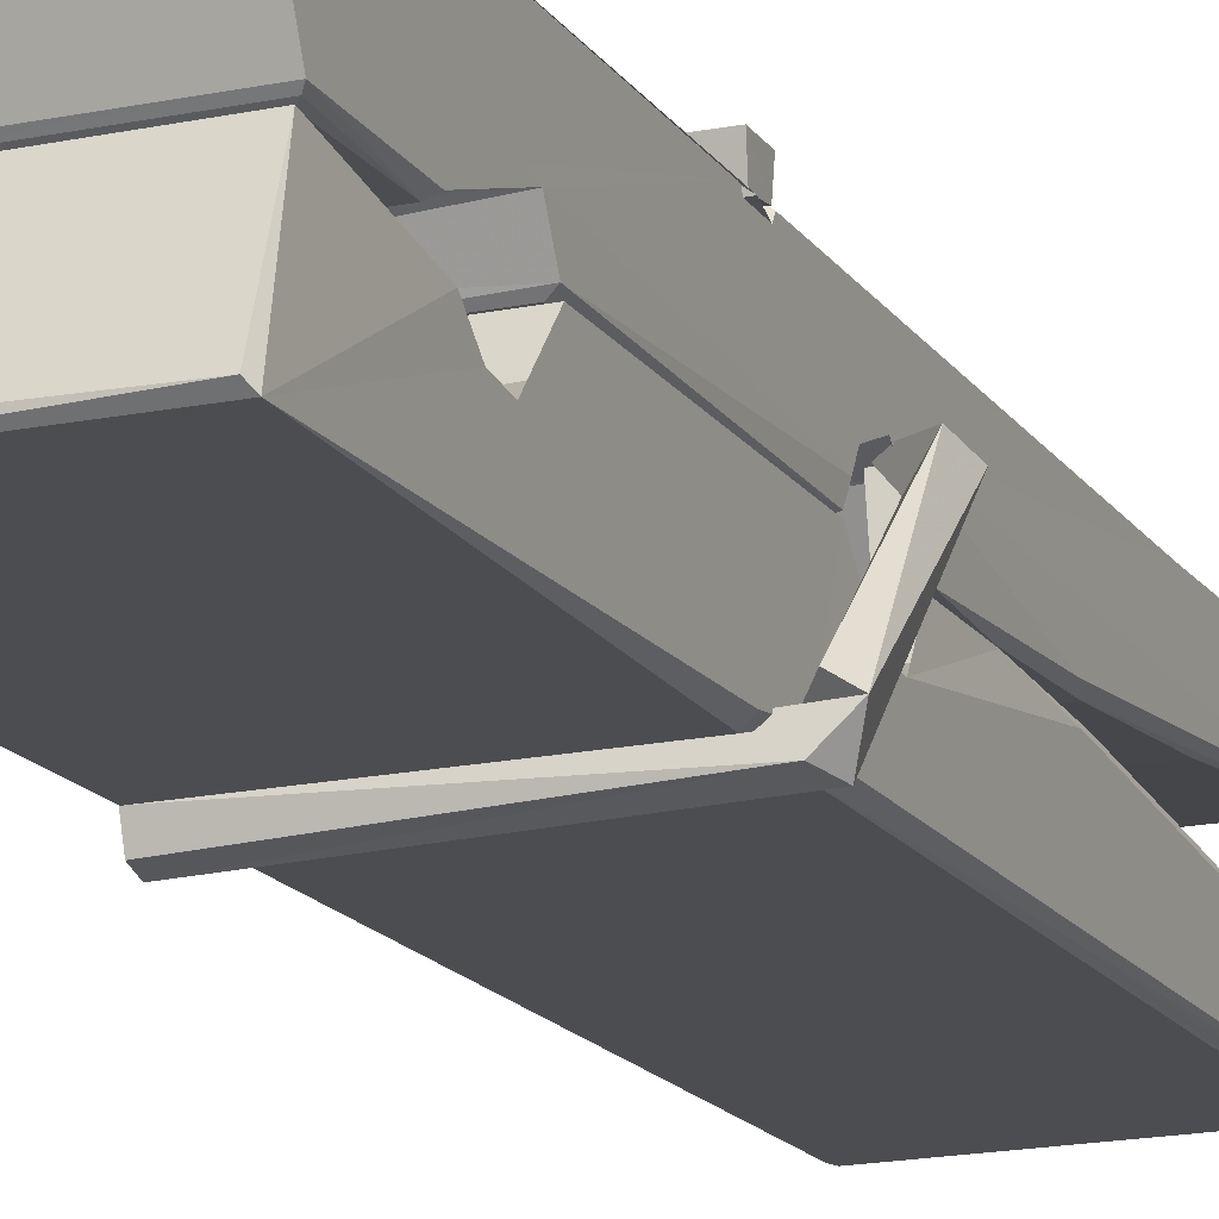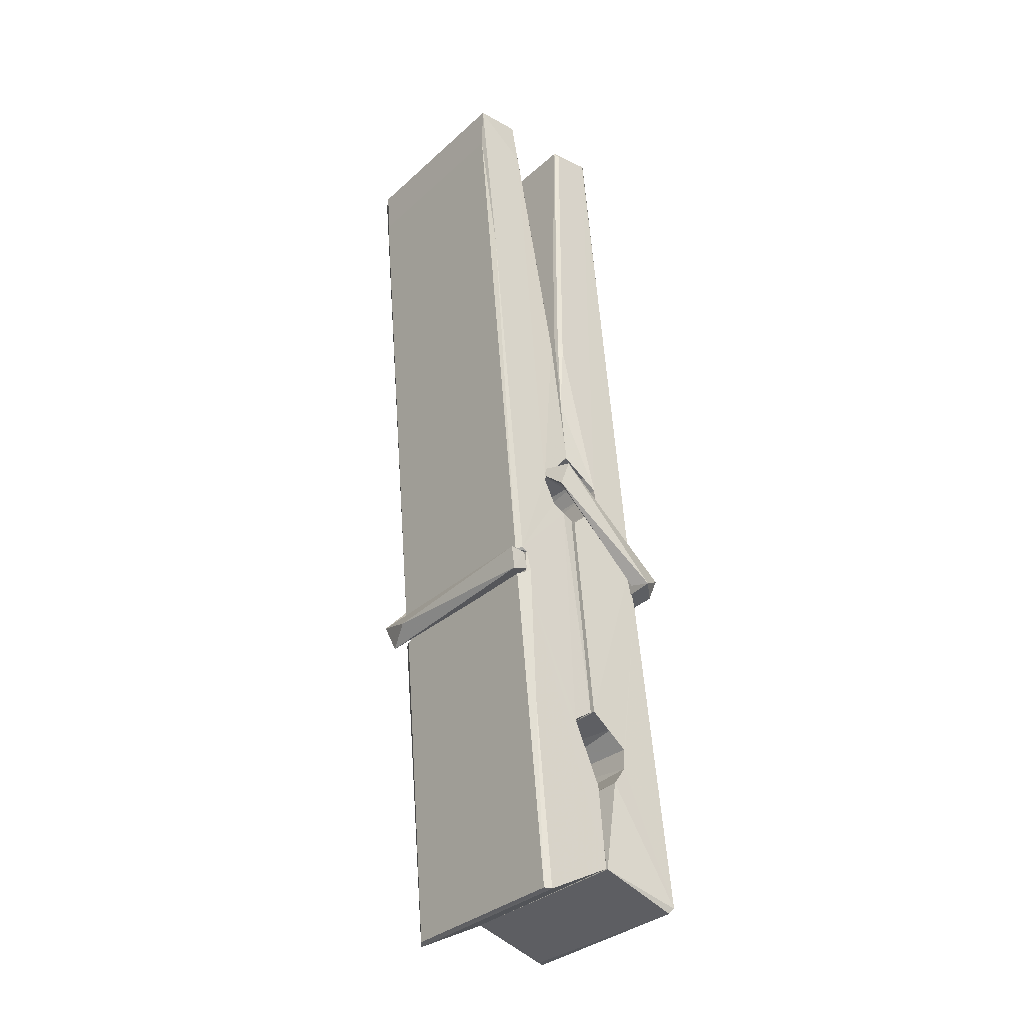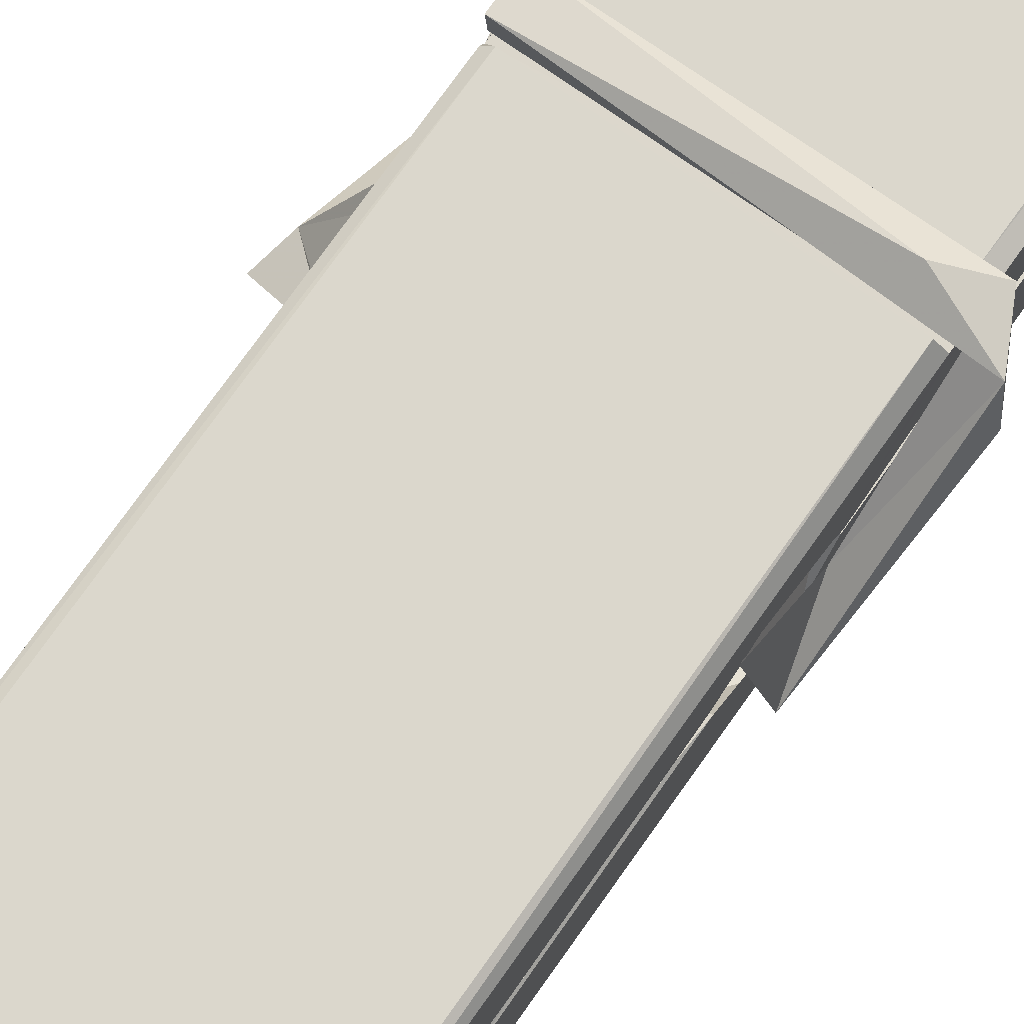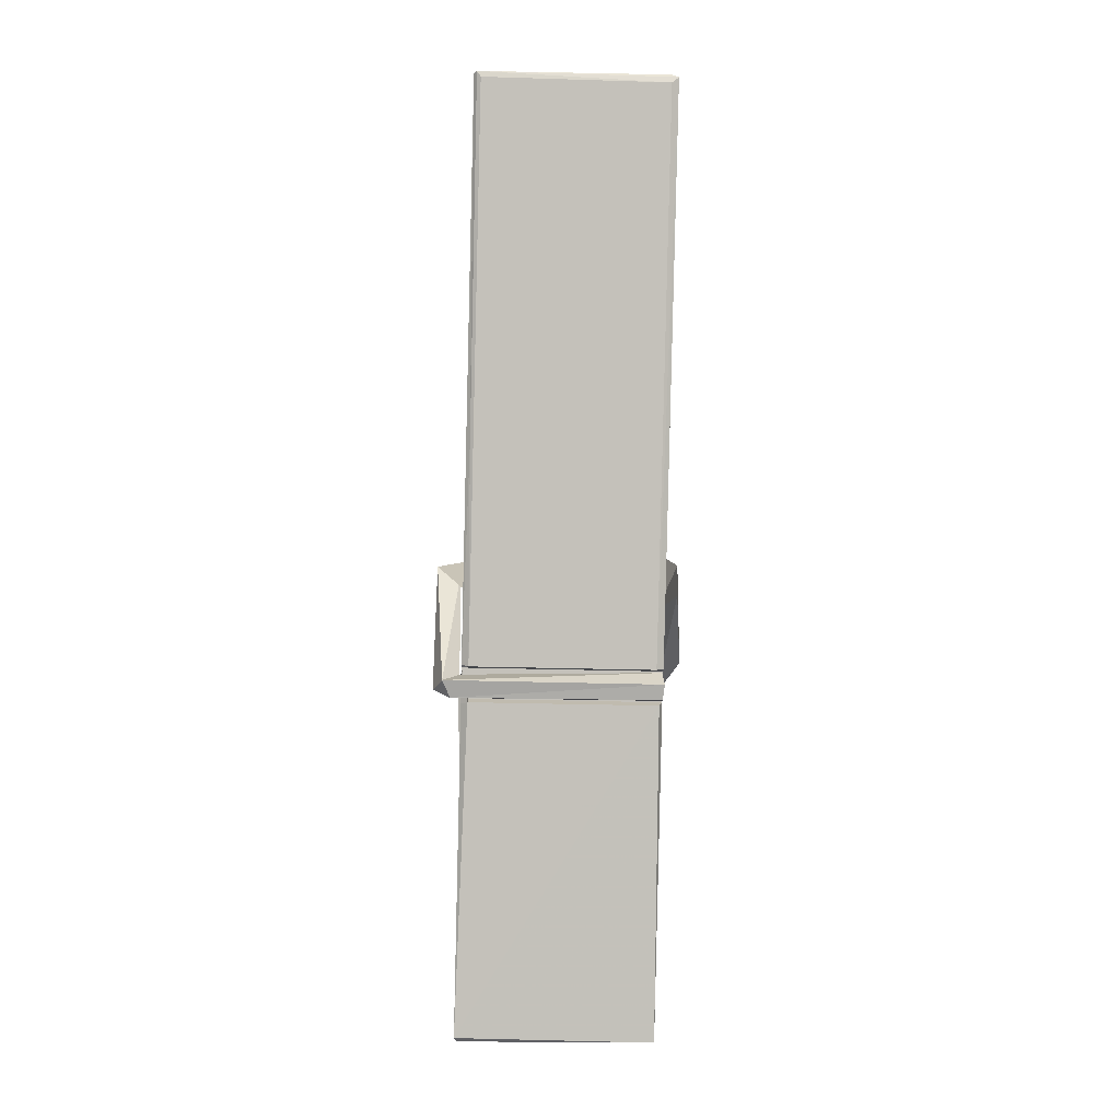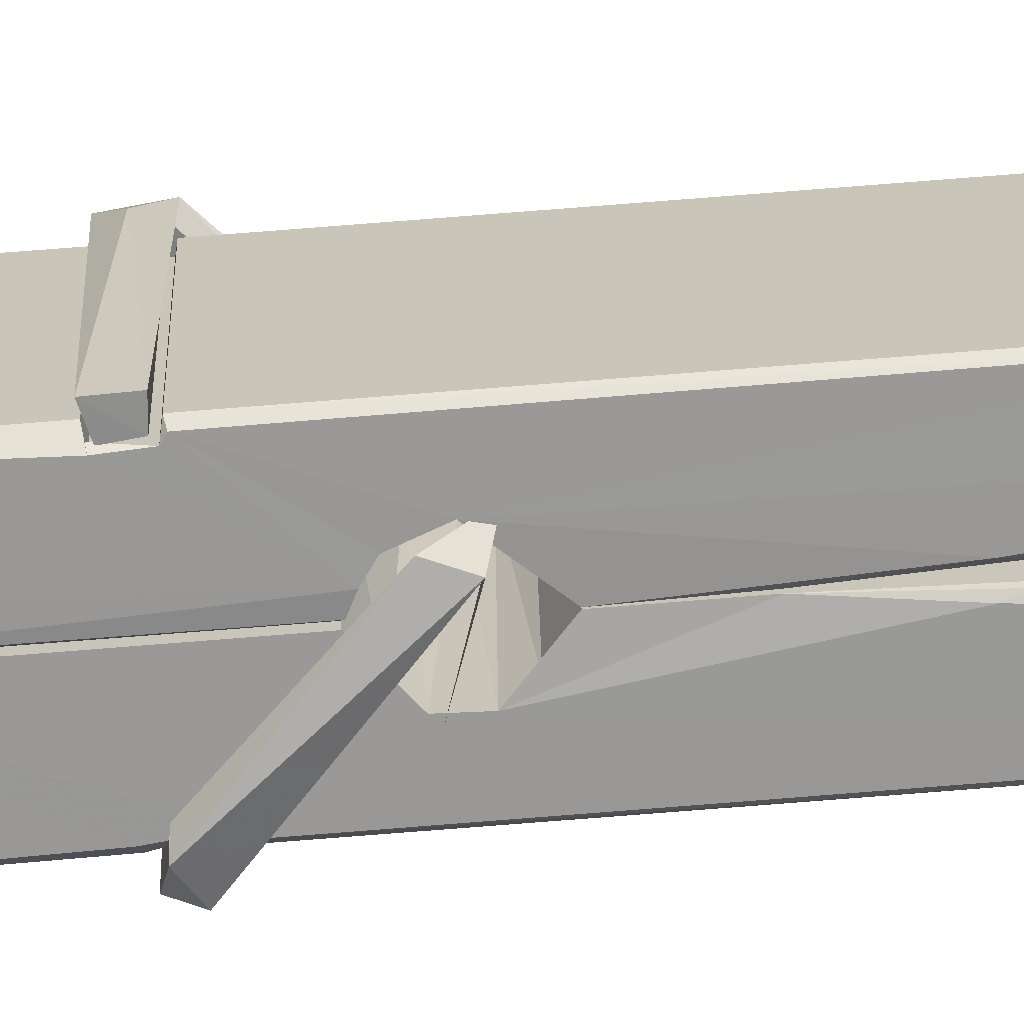
<metadata>
{"format":"obj","ext":"obj","renderer":"f3d","projection":"perspective","resolution":1024,"background":"white","views":[{"elev":-19.7,"azim":22.9,"up":"+Z"},{"elev":-31.8,"azim":50.9,"up":"+Y"},{"elev":77.1,"azim":-143.5,"up":"+Z"},{"elev":6.8,"azim":178.4,"up":"+Y"},{"elev":21.0,"azim":89.8,"up":"+Z"}]}
</metadata>
<code>
v 1.664 11.69 -5.729
v 1.827 11.72 -5.788
v 1.665 11.72 -5.789
v 1.669 11.73 -5.79
v 1.652 12.27 -5.745
v 1.654 12.35 -5.732
v 1.651 12.45 -5.715
v 1.656 12.24 -5.75
v 1.809 12.45 -5.714
v 1.65 12.44 -5.672
v 1.65 12.21 -5.751
v 1.643 12.48 -5.708
v 1.824 11.86 -5.779
v 1.657 11.96 -5.709
v 1.654 12.04 -5.756
v 1.661 11.79 -5.775
v 1.661 11.8 -5.763
v 1.66 11.85 -5.766
v 1.825 11.81 -5.76
v 1.82 11.83 -5.753
v 1.665 11.81 -5.756
v 1.819 12.07 -5.736
v 1.814 12.09 -5.74
v 1.653 12.09 -5.743
v 1.654 12.1 -5.763
v 1.817 12.11 -5.764
v 1.662 11.99 -5.704
v 1.804 12.45 -5.716
v 1.807 12.49 -5.709
v 1.81 12.24 -5.751
v 1.819 12.05 -5.746
v 1.818 12.04 -5.767
v 1.819 12.05 -5.757
v 1.819 11.86 -5.782
v 1.825 11.73 -5.79
v 1.822 11.73 -5.791
v 1.825 11.97 -5.714
v 1.664 11.96 -5.705
v 1.804 12.45 -5.673
v 1.806 12.35 -5.733
v 1.654 12.06 -5.736
v 1.663 11.86 -5.78
v 1.67 11.83 -5.752
v 1.825 11.79 -5.783
v 1.658 12.16 -5.759
v 1.812 12.17 -5.76
v 1.653 12.08 -5.737
v 1.644 12.48 -5.673
v 1.651 12.48 -5.669
v 1.808 12.48 -5.671
v 1.812 12.32 -5.685
v 1.821 11.99 -5.709
v 1.821 11.79 -5.787
v 1.828 11.69 -5.731
v 1.824 11.7 -5.726
v 1.669 11.69 -5.725
v 1.662 11.72 -5.786
v 1.814 12.23 -5.75
v 1.824 11.85 -5.761
v 1.659 12.04 -5.768
v 1.814 12.04 -5.769
v 1.821 11.99 -5.713
v 1.655 12.04 -5.764
v 1.822 11.97 -5.711
v 1.816 11.97 -5.707
v 1.666 11.79 -5.785
v 1.656 11.99 -5.712
v 1.657 11.97 -5.713
v 1.816 11.99 -5.705
v 1.646 12.48 -5.765
v 1.824 11.73 -5.792
v 1.653 12.24 -5.758
v 1.65 12.35 -5.76
v 1.808 12.48 -5.769
v 1.807 12.49 -5.801
v 1.814 12.23 -5.764
v 1.812 12.24 -5.76
v 1.809 12.35 -5.762
v 1.65 12.22 -5.762
v 1.659 11.86 -5.781
v 1.824 11.86 -5.783
v 1.825 11.8 -5.802
v 1.659 11.84 -5.812
v 1.659 11.98 -5.84
v 1.823 11.85 -5.803
v 1.657 12.07 -5.796
v 1.815 12.1 -5.787
v 1.66 12.1 -5.783
v 1.818 12.09 -5.795
v 1.653 12.1 -5.764
v 1.654 12.06 -5.793
v 1.819 12.05 -5.789
v 1.818 12.07 -5.796
v 1.815 12.11 -5.765
v 1.655 12.04 -5.768
v 1.648 12.48 -5.805
v 1.808 12.24 -5.759
v 1.824 11.82 -5.814
v 1.815 11.98 -5.841
v 1.812 12.19 -5.825
v 1.802 12.48 -5.806
v 1.802 12.49 -5.776
v 1.805 12.49 -5.766
v 1.805 12.35 -5.761
v 1.653 12.09 -5.793
v 1.824 11.84 -5.815
v 1.66 11.8 -5.807
v 1.662 11.72 -5.791
v 1.655 12.16 -5.76
v 1.813 12.17 -5.761
v 1.814 12.01 -5.839
v 1.642 12.49 -5.802
v 1.648 12.49 -5.799
v 1.805 12.49 -5.804
v 1.819 12.01 -5.835
v 1.82 11.98 -5.837
v 1.827 11.71 -5.861
v 1.669 11.7 -5.852
v 1.655 11.98 -5.832
v 1.643 12.48 -5.768
v 1.824 11.7 -5.857
v 1.661 12.01 -5.838
v 1.655 12.01 -5.835
v 1.819 12.04 -5.77
v 1.655 12.01 -5.83
v 1.666 11.79 -5.786
v 1.663 11.7 -5.859
v 1.819 12.01 -5.831
v 1.814 11.98 -5.833
v 1.656 12.01 -5.837
v 1.821 12 -5.831
v 1.829 11.99 -5.848
v 1.656 11.98 -5.839
v 1.843 11.99 -5.833
v 1.657 11.99 -5.851
v 1.655 12 -5.853
v 1.824 11.97 -5.697
v 1.822 11.97 -5.713
v 1.822 12.07 -5.753
v 1.637 11.99 -5.698
v 1.817 12.07 -5.803
v 1.807 12.09 -5.735
v 1.661 12.04 -5.781
v 1.653 12.09 -5.736
v 1.64 12.09 -5.791
v 1.641 12.06 -5.799
v 1.632 11.99 -5.722
v 1.652 12.05 -5.761
v 1.676 11.97 -5.69
v 1.652 11.96 -5.699
v 1.65 11.97 -5.712
v 1.822 11.99 -5.71
v 1.653 11.98 -5.701
v 1.823 11.99 -5.696
v 1.841 12.08 -5.745
v 1.837 12.06 -5.74
v 1.831 11.99 -5.824
v 1.835 12 -5.85
f 49 29 12
f 8 5 6
f 5 7 6
f 7 40 6
f 40 8 6
f 58 30 29
f 58 29 9
f 12 5 11
f 18 15 42
f 15 63 42
f 20 59 19
f 38 14 1
f 18 43 17
f 18 59 43
f 17 43 21
f 22 23 26
f 41 31 15
f 15 32 60
f 7 5 12
f 50 9 29
f 48 10 49
f 28 12 29
f 28 29 40
f 29 30 40
f 23 24 26
f 22 47 23
f 47 24 23
f 41 22 31
f 18 13 59
f 43 59 20
f 19 17 21
f 21 20 19
f 44 16 19
f 16 17 19
f 54 57 2
f 69 52 51
f 39 51 50
f 28 7 12
f 30 8 40
f 40 7 28
f 25 45 26
f 25 26 24
f 47 22 41
f 31 33 15
f 33 32 15
f 34 13 42
f 42 13 18
f 43 20 21
f 36 35 3
f 36 3 4
f 57 3 2
f 3 35 2
f 10 39 50
f 10 50 49
f 25 11 45
f 11 5 8
f 11 8 45
f 45 8 30
f 26 45 46
f 45 30 46
f 58 22 26
f 26 46 58
f 46 30 58
f 51 39 69
f 39 10 69
f 25 24 11
f 47 67 48
f 67 27 48
f 48 27 10
f 51 9 50
f 22 9 51
f 52 22 51
f 64 37 55
f 55 56 54
f 54 56 1
f 4 3 66
f 36 4 66
f 36 66 53
f 35 36 53
f 35 53 2
f 56 55 38
f 66 3 57
f 1 18 17
f 14 18 1
f 15 18 14
f 47 11 24
f 11 47 48
f 12 11 48
f 49 12 48
f 29 49 50
f 9 22 58
f 31 22 52
f 31 52 33
f 64 19 59
f 19 64 44
f 2 44 64
f 2 64 54
f 57 54 1
f 32 61 60
f 33 13 32
f 62 33 52
f 47 41 15
f 15 60 63
f 60 61 42
f 34 42 61
f 32 13 34
f 32 34 61
f 33 59 13
f 64 59 33
f 38 55 65
f 55 37 65
f 14 68 15
f 60 42 63
f 66 16 44
f 66 44 53
f 2 53 44
f 55 54 64
f 38 1 56
f 17 57 1
f 57 17 16
f 66 57 16
f 15 68 67
f 62 37 64
f 68 37 62
f 68 62 67
f 64 33 62
f 52 69 62
f 67 62 69
f 67 69 27
f 47 15 67
f 69 10 27
f 37 38 65
f 38 37 68
f 68 14 38
f 82 117 71
f 75 76 74
f 76 77 78
f 76 78 74
f 78 103 74
f 73 72 79
f 73 79 120
f 83 85 106
f 83 80 85
f 83 106 98
f 83 98 107
f 106 116 98
f 105 86 91
f 87 94 89
f 112 123 122
f 123 90 105
f 90 88 105
f 70 73 120
f 103 78 104
f 78 77 97
f 78 97 104
f 88 94 87
f 89 86 105
f 105 87 89
f 93 86 89
f 117 116 99
f 115 100 111
f 96 111 101
f 111 100 101
f 100 114 101
f 72 73 104
f 73 70 103
f 73 103 104
f 104 97 72
f 90 109 94
f 94 88 90
f 105 88 87
f 92 91 93
f 91 86 93
f 95 91 92
f 92 124 95
f 95 81 80
f 80 81 85
f 98 82 107
f 107 82 126
f 108 71 118
f 127 121 117
f 114 112 96
f 114 96 101
f 102 103 70
f 72 97 110
f 72 110 109
f 110 94 109
f 97 77 110
f 89 94 110
f 89 110 76
f 110 77 76
f 122 111 96
f 96 112 122
f 79 72 109
f 109 90 79
f 127 84 119
f 113 112 114
f 114 102 113
f 75 102 114
f 75 114 100
f 75 100 115
f 121 127 118
f 126 71 108
f 84 127 117
f 99 84 117
f 127 83 107
f 127 119 83
f 95 123 91
f 91 123 105
f 90 123 112
f 90 112 79
f 112 120 79
f 112 70 120
f 70 112 113
f 70 113 102
f 102 75 103
f 103 75 74
f 76 75 89
f 75 115 89
f 115 93 89
f 81 128 116
f 106 85 81
f 106 81 116
f 98 116 117
f 98 117 82
f 121 71 117
f 71 121 118
f 127 108 118
f 92 93 124
f 93 115 124
f 123 95 125
f 81 95 124
f 128 81 124
f 124 115 128
f 128 115 111
f 111 122 125
f 111 125 128
f 122 123 125
f 80 83 119
f 71 126 82
f 127 107 108
f 107 126 108
f 119 129 128
f 128 125 119
f 80 125 95
f 125 80 119
f 99 116 128
f 99 128 129
f 99 129 119
f 119 84 99
f 131 158 130
f 132 136 158
f 132 134 133
f 130 136 133
f 132 133 135
f 136 132 135
f 130 158 136
f 149 137 154
f 154 152 153
f 155 134 158
f 158 131 139
f 151 148 153
f 147 146 151
f 155 142 156
f 156 142 139
f 155 139 142
f 142 155 141
f 141 155 142
f 145 144 143
f 145 143 144
f 148 145 144
f 144 145 148
f 146 145 148
f 147 145 146
f 146 148 151
f 147 140 145
f 156 139 131
f 134 155 156
f 155 158 139
f 145 140 148
f 147 150 140
f 150 147 151
f 150 149 140
f 140 153 148
f 153 140 154
f 154 140 149
f 151 138 150
f 153 152 151
f 138 152 137
f 137 152 154
f 150 137 149
f 137 150 138
f 138 151 152
f 157 134 156
f 157 156 131
f 157 131 134
f 132 158 134
f 134 131 133
f 131 130 133
f 133 136 135
f 49 29 12
f 8 5 6
f 5 7 6
f 7 40 6
f 40 8 6
f 58 30 29
f 58 29 9
f 12 5 11
f 18 15 42
f 15 63 42
f 20 59 19
f 38 14 1
f 18 43 17
f 18 59 43
f 17 43 21
f 22 23 26
f 41 31 15
f 15 32 60
f 7 5 12
f 50 9 29
f 48 10 49
f 28 12 29
f 28 29 40
f 29 30 40
f 23 24 26
f 22 47 23
f 47 24 23
f 41 22 31
f 18 13 59
f 43 59 20
f 19 17 21
f 21 20 19
f 44 16 19
f 16 17 19
f 54 57 2
f 69 52 51
f 39 51 50
f 28 7 12
f 30 8 40
f 40 7 28
f 25 45 26
f 25 26 24
f 47 22 41
f 31 33 15
f 33 32 15
f 34 13 42
f 42 13 18
f 43 20 21
f 36 35 3
f 36 3 4
f 57 3 2
f 3 35 2
f 10 39 50
f 10 50 49
f 25 11 45
f 11 5 8
f 11 8 45
f 45 8 30
f 26 45 46
f 45 30 46
f 58 22 26
f 26 46 58
f 46 30 58
f 51 39 69
f 39 10 69
f 25 24 11
f 47 67 48
f 67 27 48
f 48 27 10
f 51 9 50
f 22 9 51
f 52 22 51
f 64 37 55
f 55 56 54
f 54 56 1
f 4 3 66
f 36 4 66
f 36 66 53
f 35 36 53
f 35 53 2
f 56 55 38
f 66 3 57
f 1 18 17
f 14 18 1
f 15 18 14
f 47 11 24
f 11 47 48
f 12 11 48
f 49 12 48
f 29 49 50
f 9 22 58
f 31 22 52
f 31 52 33
f 64 19 59
f 19 64 44
f 2 44 64
f 2 64 54
f 57 54 1
f 32 61 60
f 33 13 32
f 62 33 52
f 47 41 15
f 15 60 63
f 60 61 42
f 34 42 61
f 32 13 34
f 32 34 61
f 33 59 13
f 64 59 33
f 38 55 65
f 55 37 65
f 14 68 15
f 60 42 63
f 66 16 44
f 66 44 53
f 2 53 44
f 55 54 64
f 38 1 56
f 17 57 1
f 57 17 16
f 66 57 16
f 15 68 67
f 62 37 64
f 68 37 62
f 68 62 67
f 64 33 62
f 52 69 62
f 67 62 69
f 67 69 27
f 47 15 67
f 69 10 27
f 37 38 65
f 38 37 68
f 68 14 38
f 82 117 71
f 75 76 74
f 76 77 78
f 76 78 74
f 78 103 74
f 73 72 79
f 73 79 120
f 83 85 106
f 83 80 85
f 83 106 98
f 83 98 107
f 106 116 98
f 105 86 91
f 87 94 89
f 112 123 122
f 123 90 105
f 90 88 105
f 70 73 120
f 103 78 104
f 78 77 97
f 78 97 104
f 88 94 87
f 89 86 105
f 105 87 89
f 93 86 89
f 117 116 99
f 115 100 111
f 96 111 101
f 111 100 101
f 100 114 101
f 72 73 104
f 73 70 103
f 73 103 104
f 104 97 72
f 90 109 94
f 94 88 90
f 105 88 87
f 92 91 93
f 91 86 93
f 95 91 92
f 92 124 95
f 95 81 80
f 80 81 85
f 98 82 107
f 107 82 126
f 108 71 118
f 127 121 117
f 114 112 96
f 114 96 101
f 102 103 70
f 72 97 110
f 72 110 109
f 110 94 109
f 97 77 110
f 89 94 110
f 89 110 76
f 110 77 76
f 122 111 96
f 96 112 122
f 79 72 109
f 109 90 79
f 127 84 119
f 113 112 114
f 114 102 113
f 75 102 114
f 75 114 100
f 75 100 115
f 121 127 118
f 126 71 108
f 84 127 117
f 99 84 117
f 127 83 107
f 127 119 83
f 95 123 91
f 91 123 105
f 90 123 112
f 90 112 79
f 112 120 79
f 112 70 120
f 70 112 113
f 70 113 102
f 102 75 103
f 103 75 74
f 76 75 89
f 75 115 89
f 115 93 89
f 81 128 116
f 106 85 81
f 106 81 116
f 98 116 117
f 98 117 82
f 121 71 117
f 71 121 118
f 127 108 118
f 92 93 124
f 93 115 124
f 123 95 125
f 81 95 124
f 128 81 124
f 124 115 128
f 128 115 111
f 111 122 125
f 111 125 128
f 122 123 125
f 80 83 119
f 71 126 82
f 127 107 108
f 107 126 108
f 119 129 128
f 128 125 119
f 80 125 95
f 125 80 119
f 99 116 128
f 99 128 129
f 99 129 119
f 119 84 99
f 131 158 130
f 132 136 158
f 132 134 133
f 130 136 133
f 132 133 135
f 136 132 135
f 130 158 136
f 149 137 154
f 154 152 153
f 155 134 158
f 158 131 139
f 151 148 153
f 147 146 151
f 155 142 156
f 156 142 139
f 155 139 142
f 142 155 141
f 141 155 142
f 145 144 143
f 145 143 144
f 148 145 144
f 144 145 148
f 146 145 148
f 147 145 146
f 146 148 151
f 147 140 145
f 156 139 131
f 134 155 156
f 155 158 139
f 145 140 148
f 147 150 140
f 150 147 151
f 150 149 140
f 140 153 148
f 153 140 154
f 154 140 149
f 151 138 150
f 153 152 151
f 138 152 137
f 137 152 154
f 150 137 149
f 137 150 138
f 138 151 152
f 157 134 156
f 157 156 131
f 157 131 134
f 132 158 134
f 134 131 133
f 131 130 133
f 133 136 135

</code>
